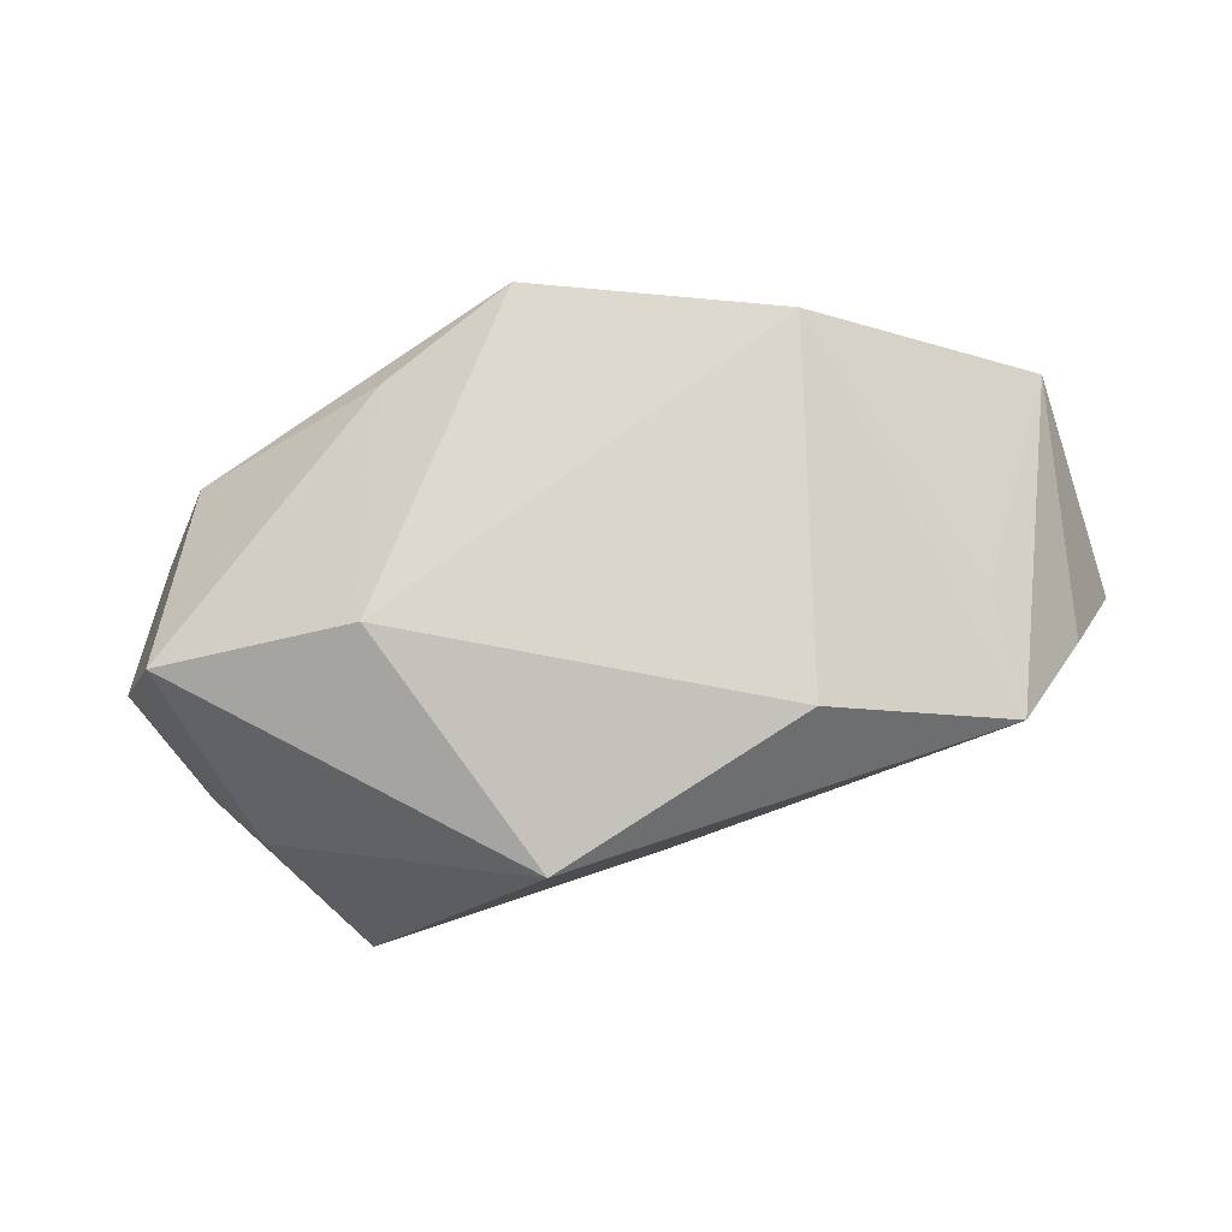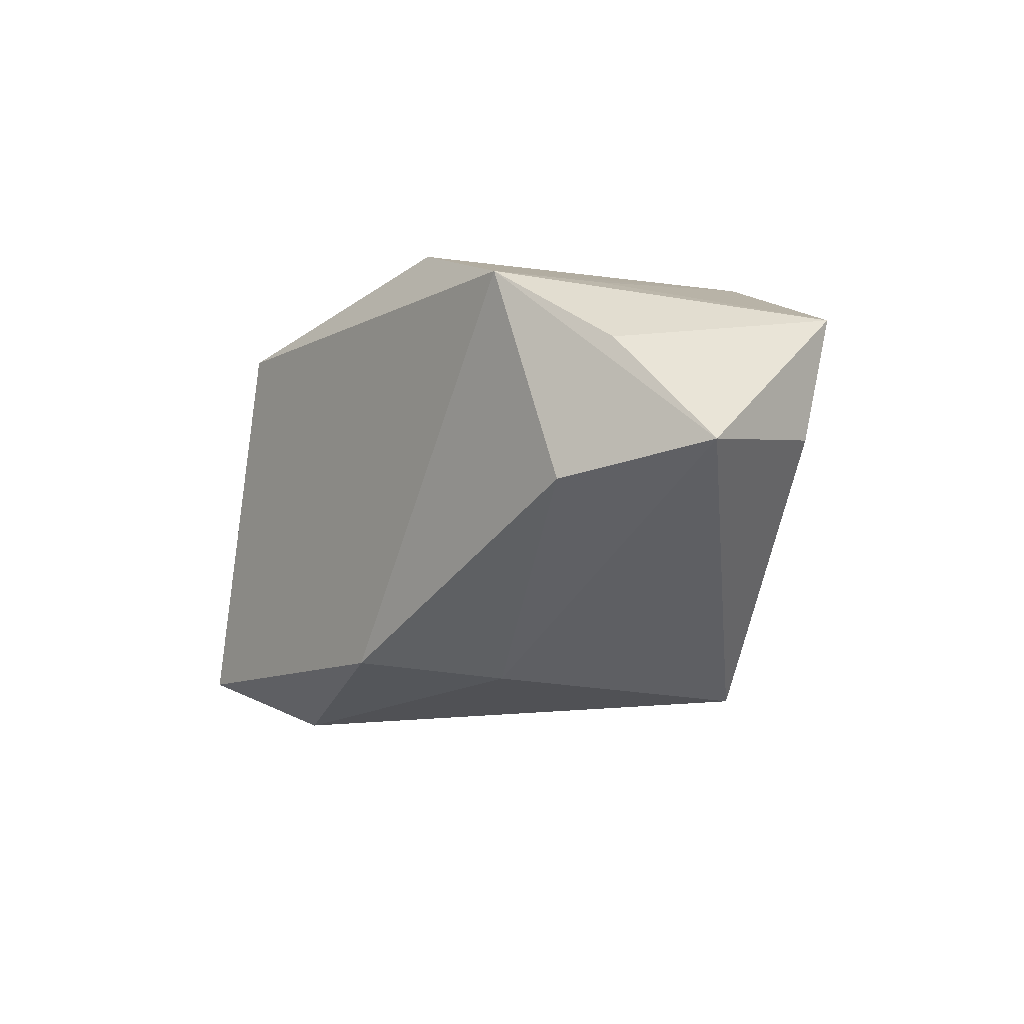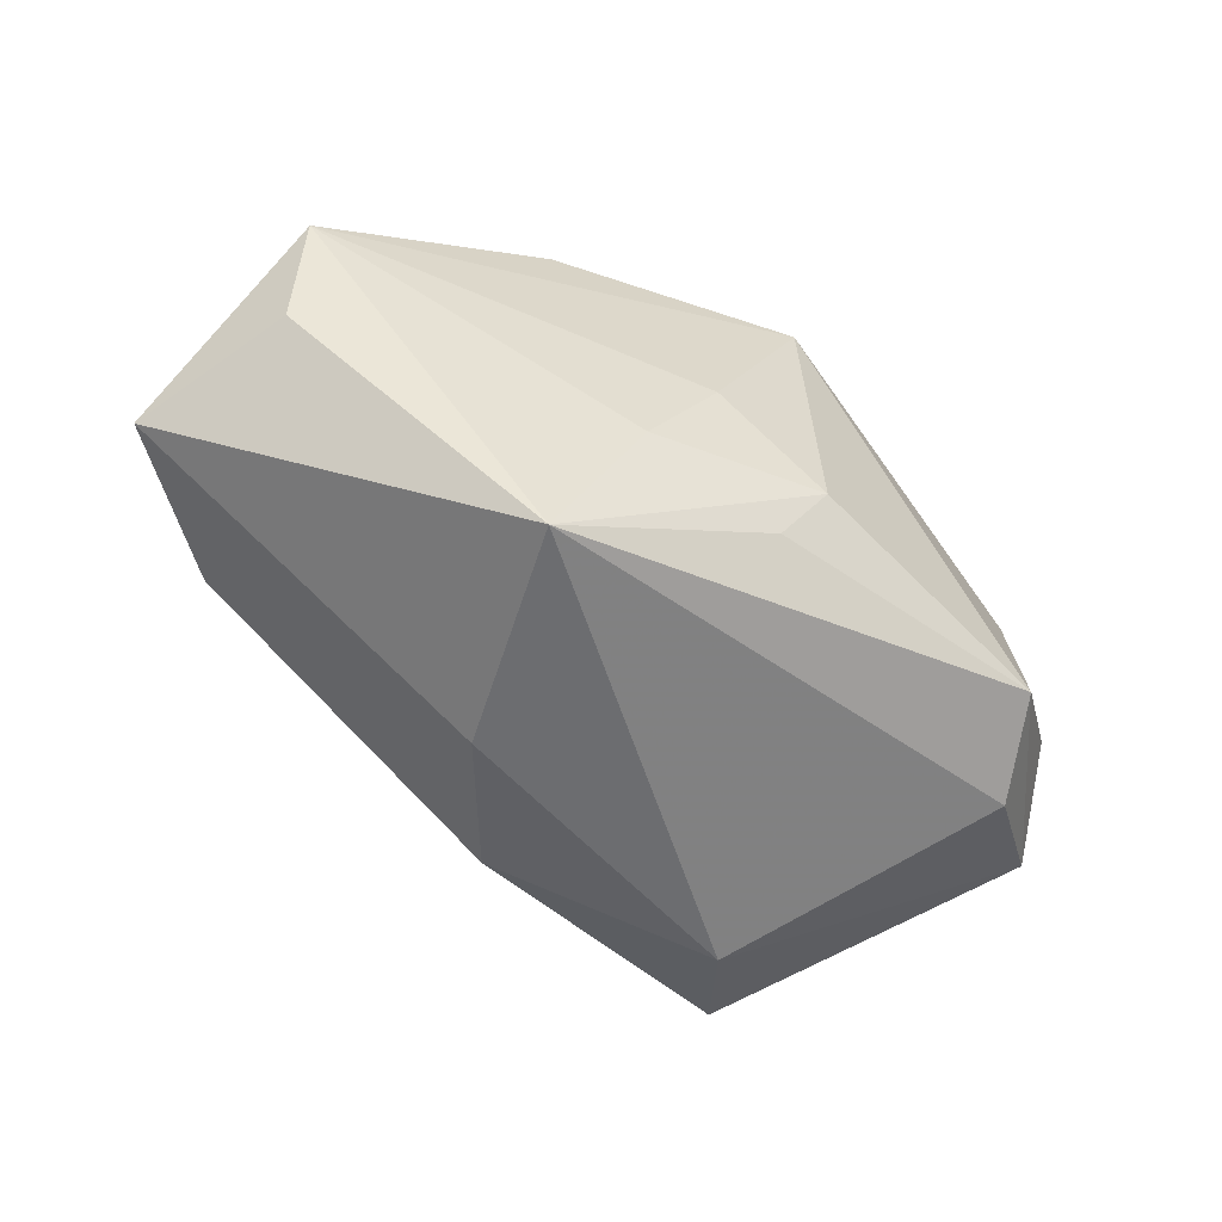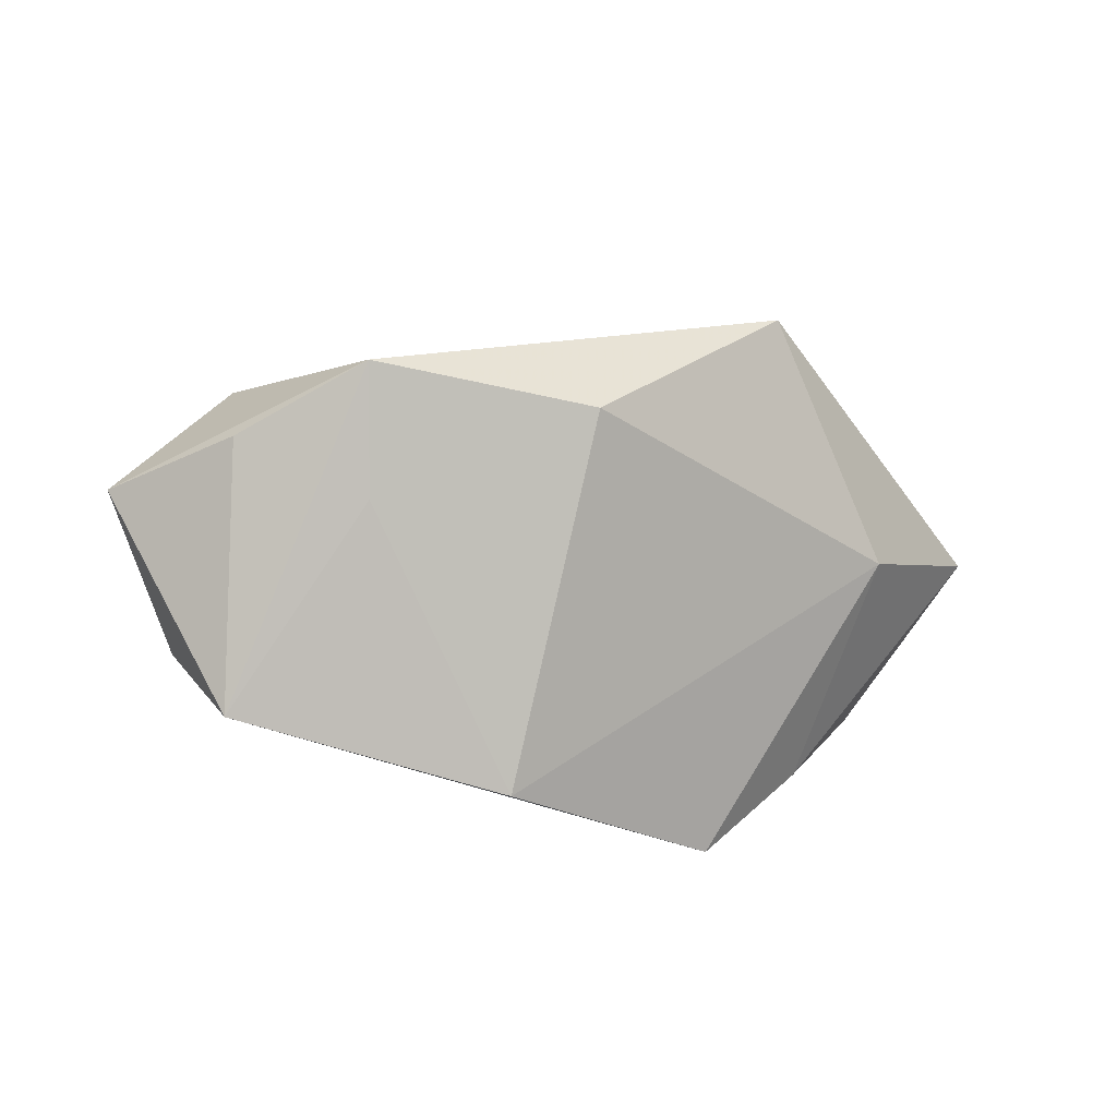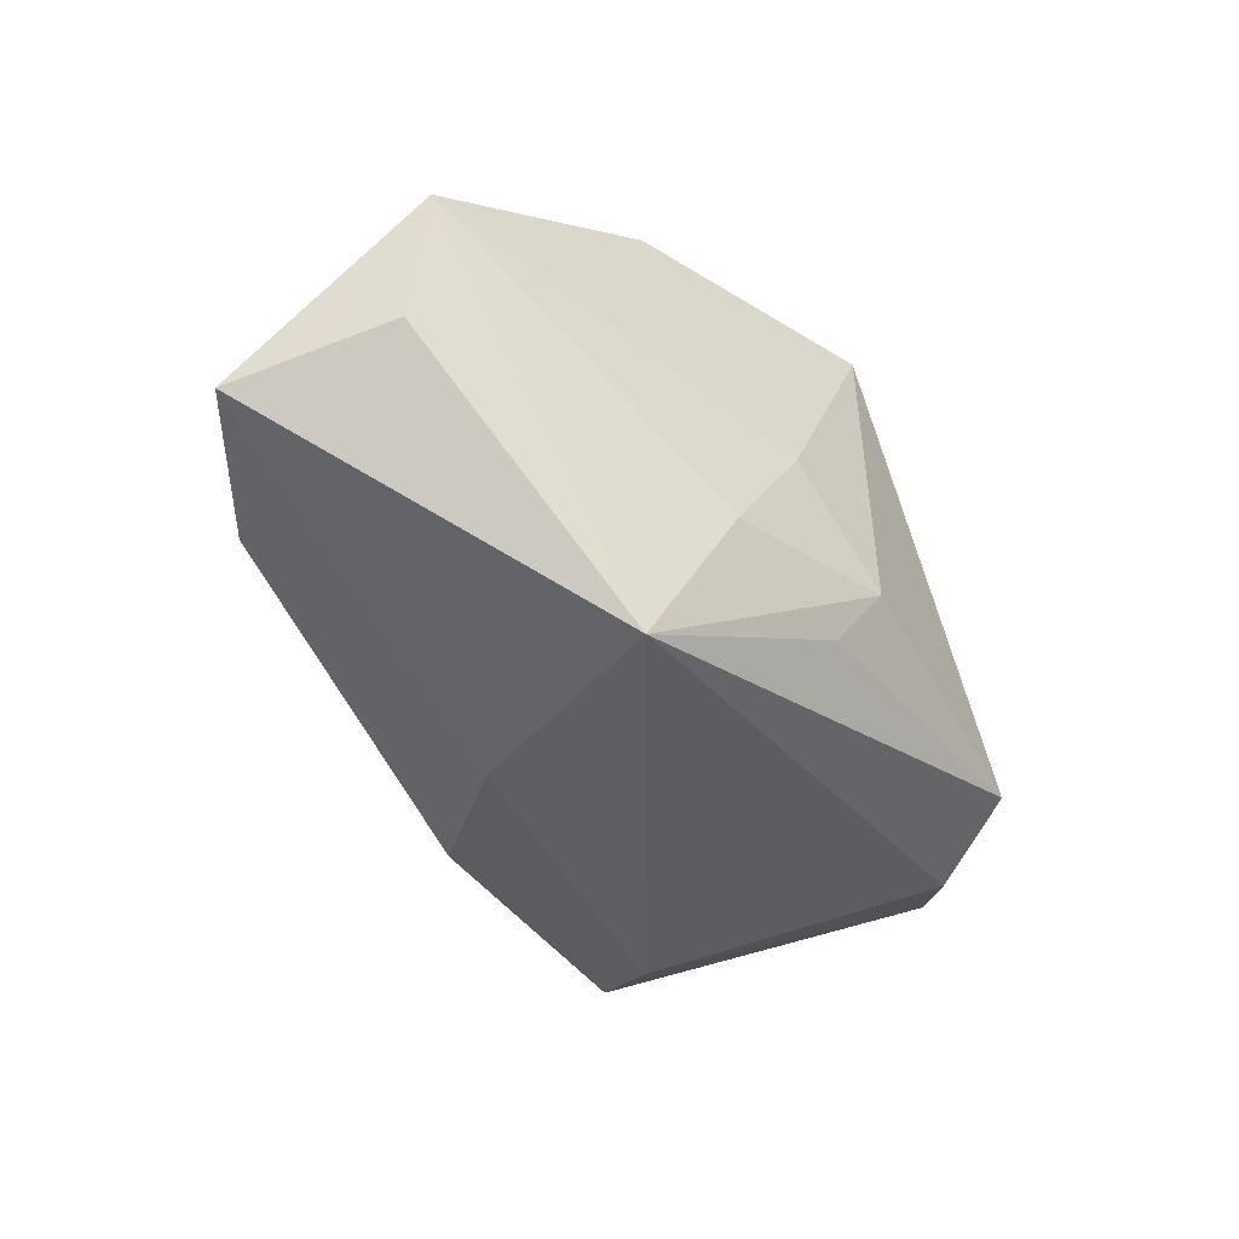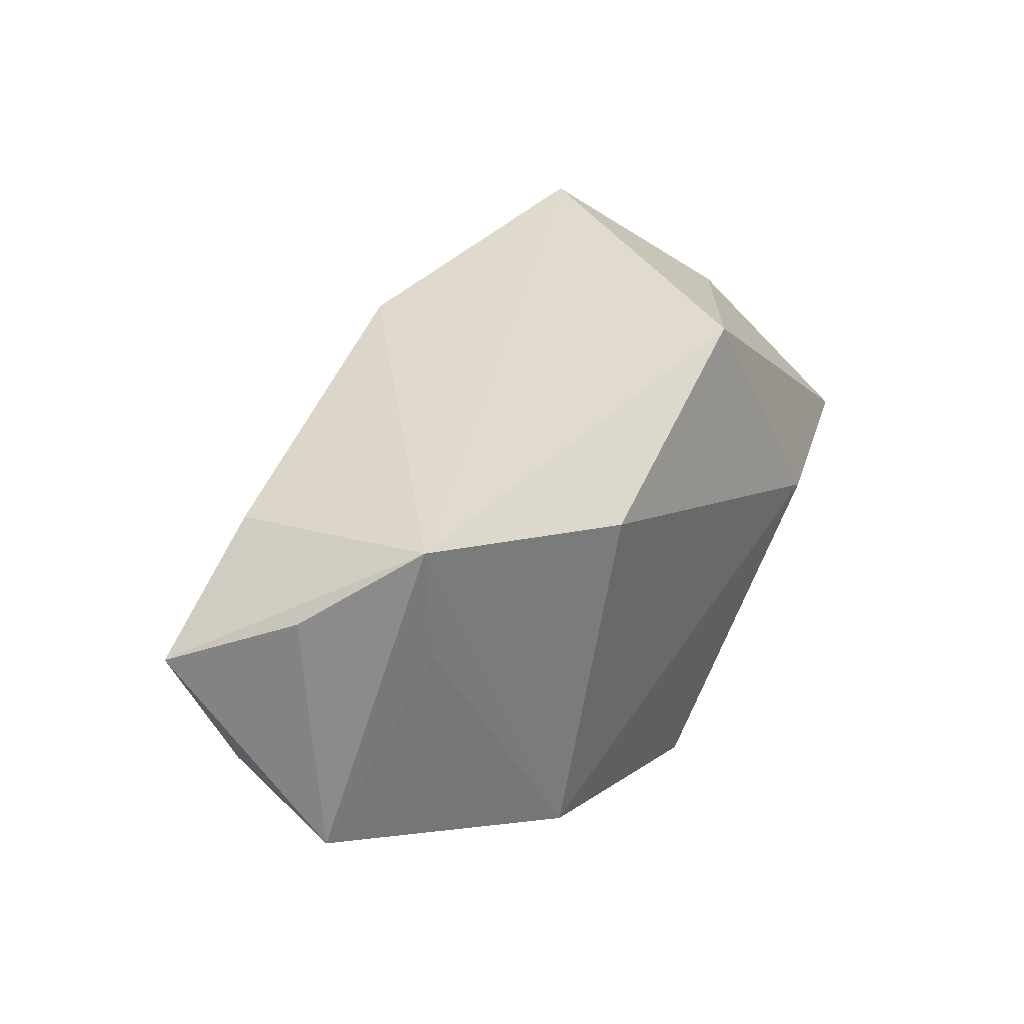
<metadata>
{"format":"obj","ext":"obj","renderer":"f3d","projection":"perspective","resolution":1024,"background":"white","views":[{"elev":72.1,"azim":161.4,"up":"+Z"},{"elev":-16.8,"azim":-126.9,"up":"+Z"},{"elev":-57.1,"azim":-43.5,"up":"+Z"},{"elev":13.1,"azim":-35.5,"up":"+Y"},{"elev":-42.3,"azim":-60.7,"up":"+Z"},{"elev":43.6,"azim":-52.2,"up":"+Y"}]}
</metadata>
<code>
v -0.04041 0.01754 0.003516
v 0.02975 0.01948 -0.01816
v 0.03979 0.00263 -0.009987
v 0.03152 -0.02108 0.006922
v -0.02131 -0.01328 -0.02436
v -0.0156 -0.01918 -0.00927
v -0.03223 0.01239 0.0132
v -0.04784 0.01172 -0.007405
v -0.0452 -0.006227 0.009414
v -3.275e-05 0.01891 -0.02073
v -0.01058 0.008285 -0.02283
v 0.01326 -0.02048 0.01898
v -0.0127 0.01977 0.02096
v 0.02746 -0.02488 -0.01201
v 0.03571 0.01078 -0.0005456
v -0.0003908 -0.02488 0.02183
v 0.0371 -0.01924 -0.004917
v 0.04471 -0.009359 -0.008528
v 0.02122 0.0009719 0.02213
v 0.001125 -0.02488 -0.007274
v -0.02337 -0.0144 0.02213
v -0.009632 -0.02234 0.001499
v 0.04003 -0.003256 0.01485
v 0.02227 0.01094 -0.02315
v -0.04396 -0.003644 -0.003395
v -0.001923 -0.02155 -0.01354
v 0.0129 0.0253 0.01551
v 0.03316 -0.01604 -0.0155
v -0.03109 0.02453 0.0116
v -0.03389 0.01922 -0.009122
f 25 8 5
f 24 10 2
f 18 24 2
f 19 21 16
f 16 20 14
f 13 21 19
f 19 27 13
f 11 24 5
f 10 24 11
f 5 8 11
f 11 30 10
f 8 30 11
f 2 27 15
f 28 18 14
f 24 18 28
f 28 14 5
f 5 24 28
f 5 14 26
f 26 20 5
f 14 20 26
f 5 20 6
f 19 16 12
f 8 25 9
f 9 16 21
f 9 25 5
f 5 6 9
f 29 13 27
f 10 30 29
f 29 30 8
f 2 10 29
f 29 27 2
f 21 13 29
f 3 18 2
f 2 15 3
f 3 15 18
f 20 16 22
f 22 6 20
f 16 9 22
f 22 9 6
f 19 12 23
f 18 15 23
f 23 27 19
f 23 15 27
f 4 16 14
f 4 12 16
f 4 23 12
f 8 9 1
f 1 29 8
f 9 29 1
f 7 9 21
f 21 29 7
f 7 29 9
f 14 18 17
f 17 4 14
f 18 23 17
f 23 4 17

</code>
